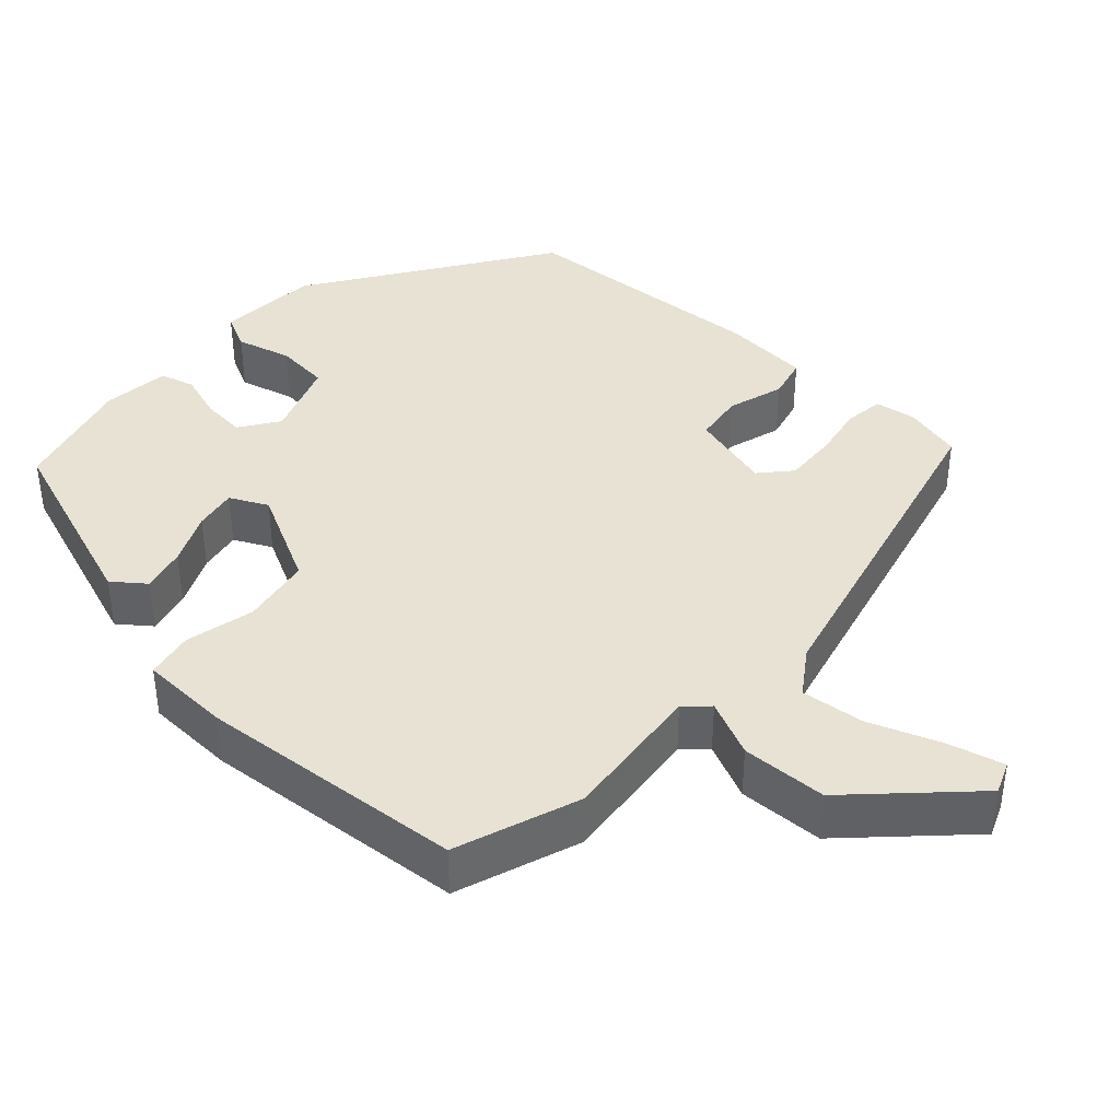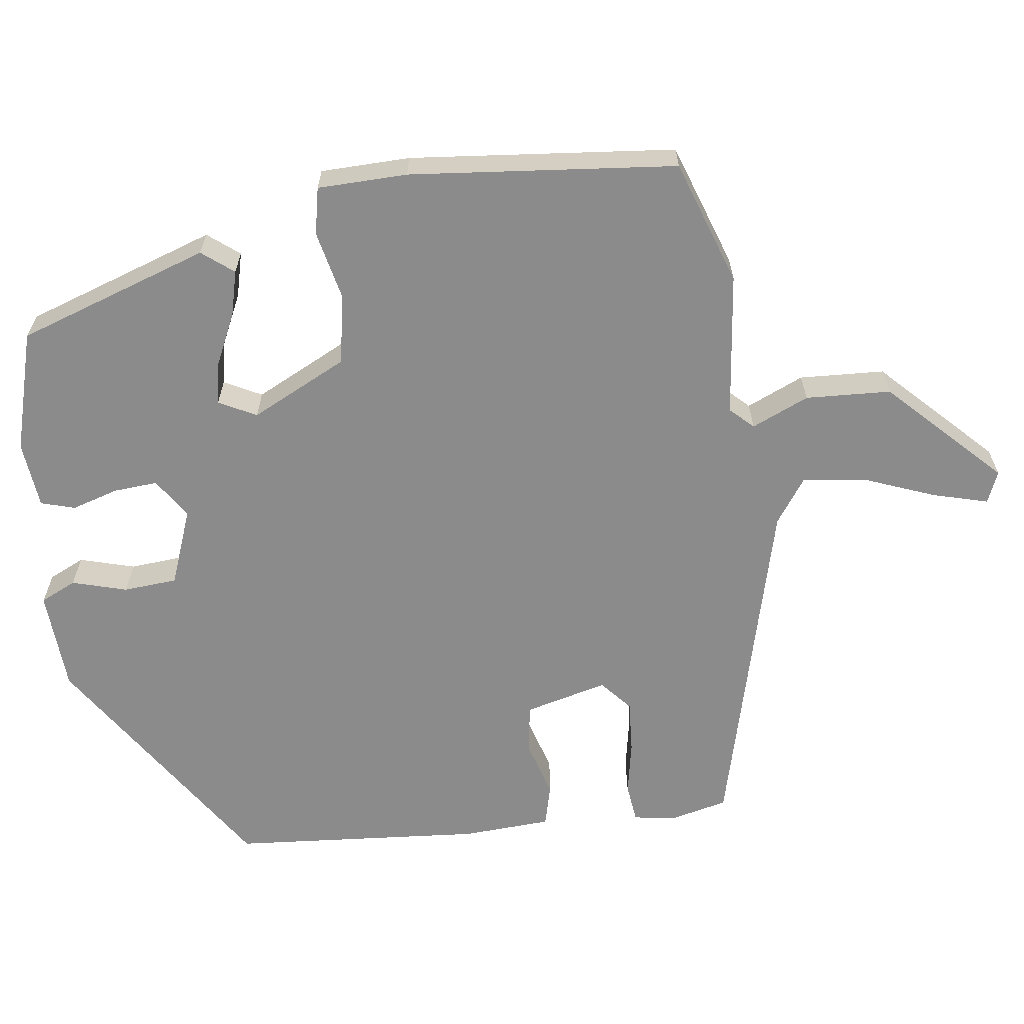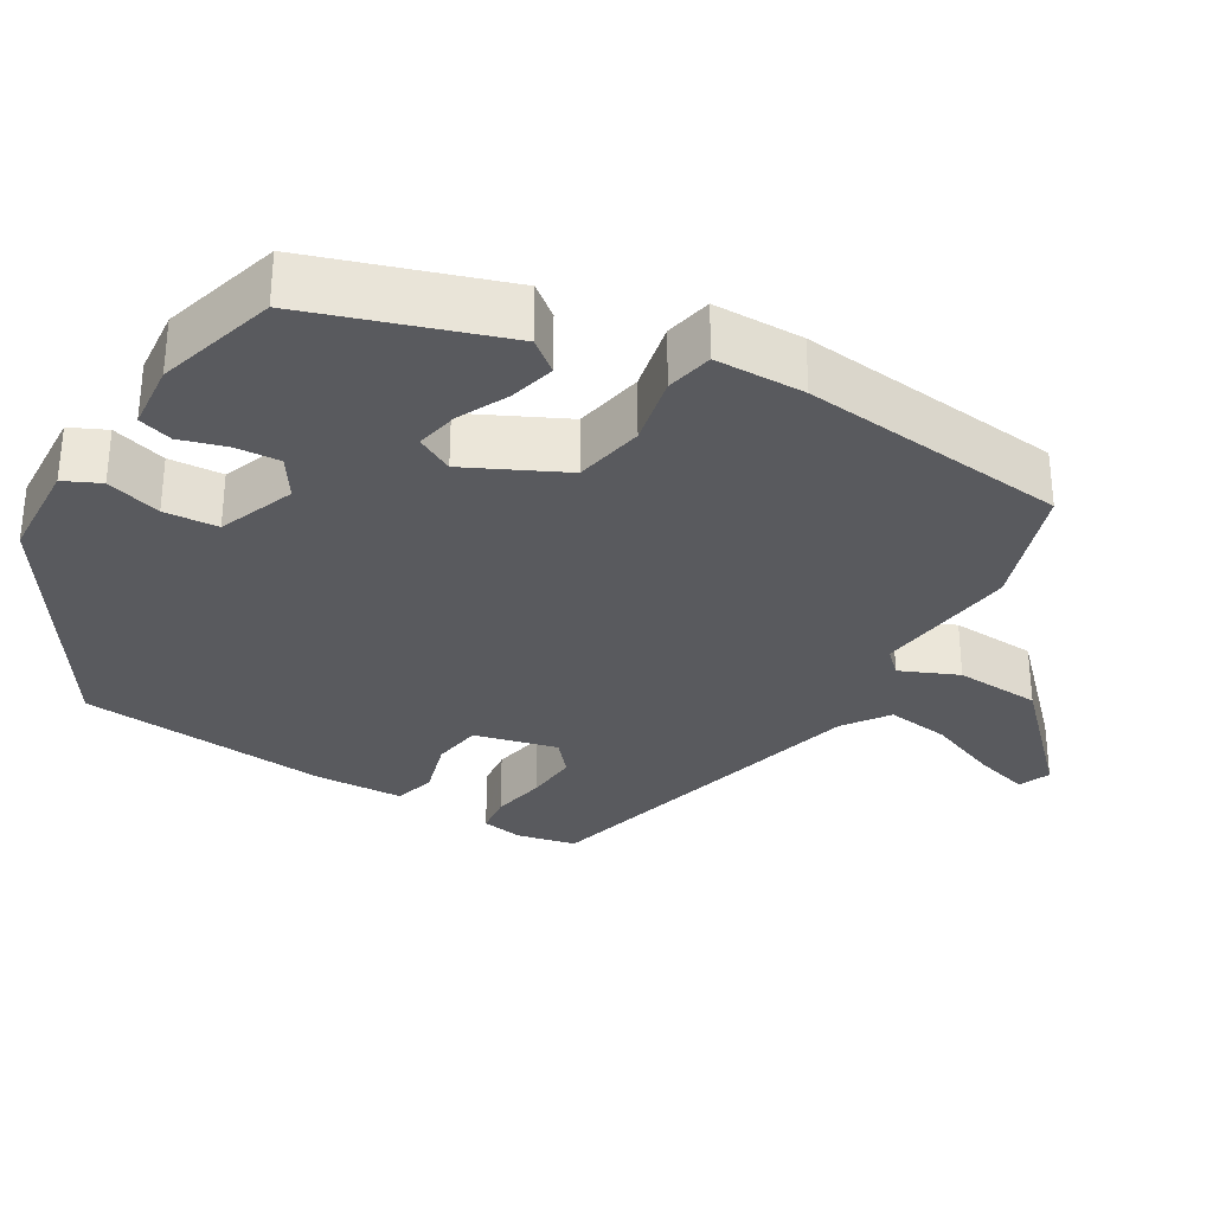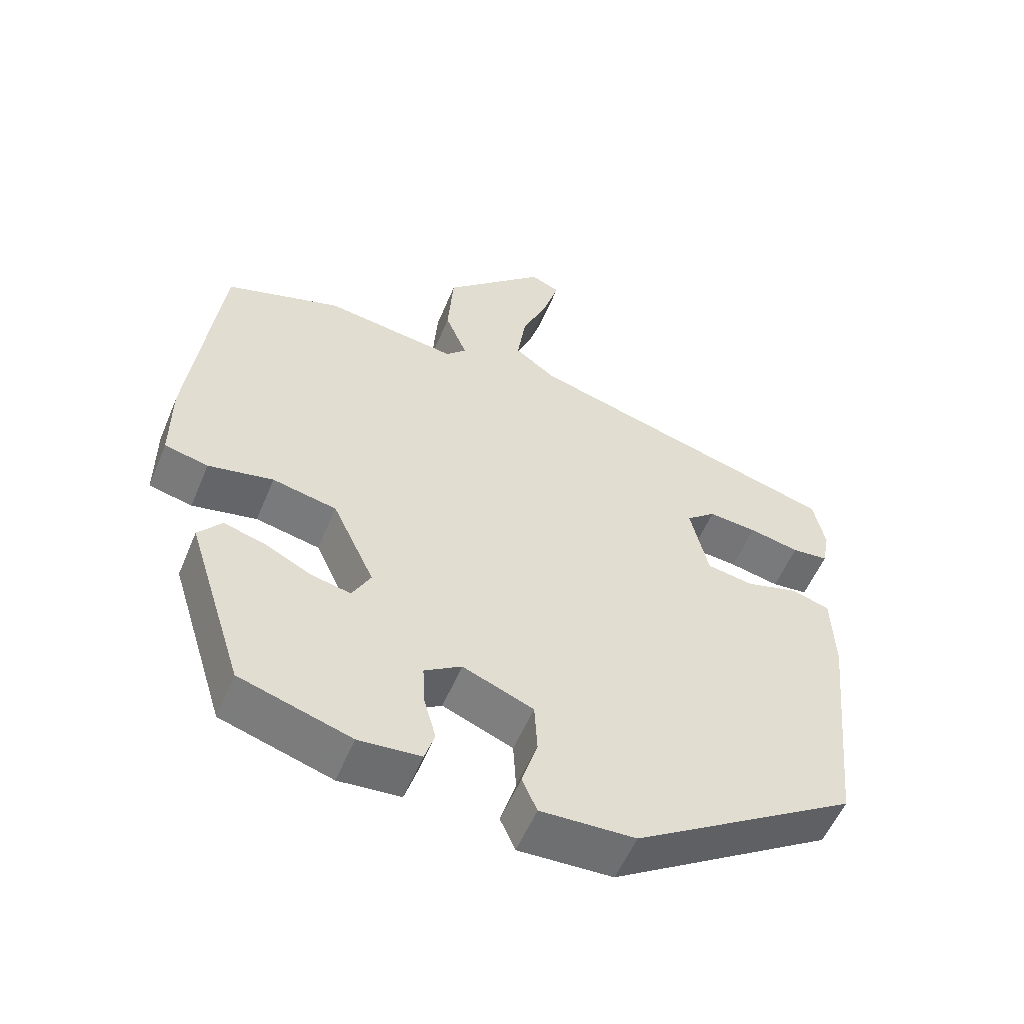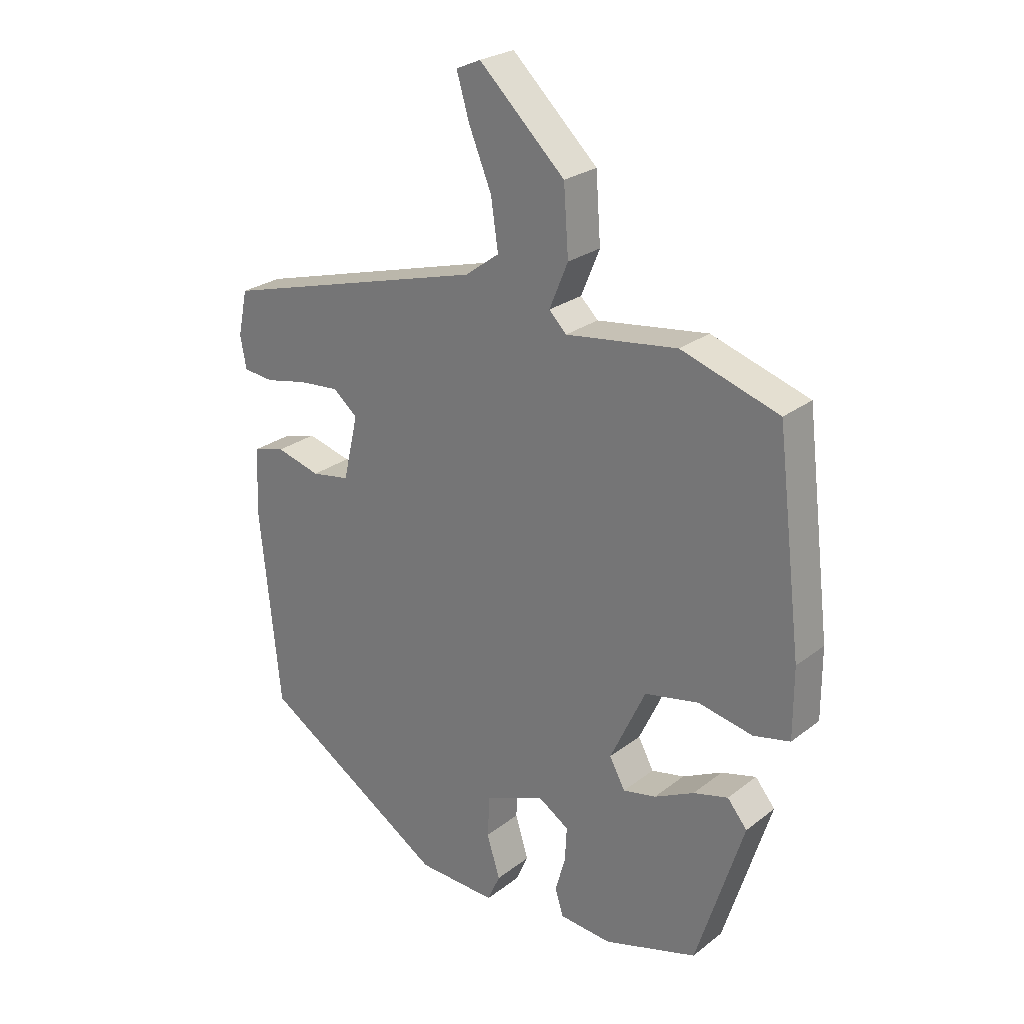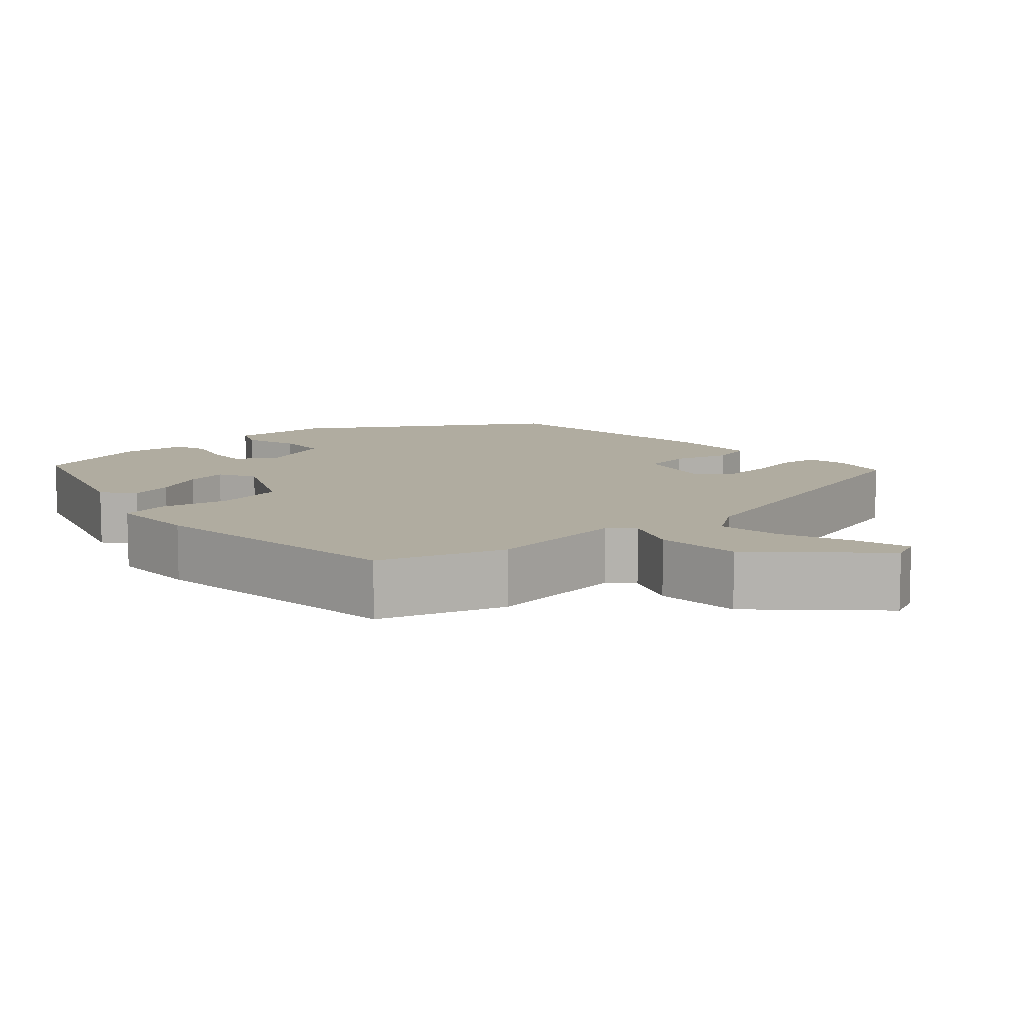
<metadata>
{"format":"obj","ext":"obj","renderer":"f3d","projection":"perspective","resolution":1024,"background":"white","views":[{"elev":39.9,"azim":-45.6,"up":"+Y"},{"elev":-63.9,"azim":-81.2,"up":"+Y"},{"elev":-31.5,"azim":-119.8,"up":"+Y"},{"elev":-55.3,"azim":-22.4,"up":"+Z"},{"elev":25.5,"azim":-140.6,"up":"+Z"},{"elev":9.9,"azim":-41.5,"up":"+Y"}]}
</metadata>
<code>
v -0.388 0.07 -0.468
v -0.467 0.07 -0.217
v -0.434 0.07 -0.177
v -0.376 0.07 -0.193
v -0.31 0.07 -0.226
v -0.255 0.07 -0.238
v -0.229 0.07 -0.19
v -0.288 0.07 -0.064
v -0.378 0.07 -0.045
v -0.469 0.07 -0.063
v -0.53 0.07 -0.049
v -0.53 0.07 0.068
v -0.488 0.07 0.414
v -0.325 0.07 0.466
v -0.139 0.07 0.44
v -0.11 0.07 0.469
v -0.141 0.07 0.544
v -0.133 0.07 0.655
v 0.01 0.07 0.791
v 0.051 0.07 0.773
v 0.03 0.07 0.702
v -0.008 0.07 0.61
v -0.02 0.07 0.528
v 0.037 0.07 0.486
v 0.482 0.07 0.36
v 0.498 0.07 0.284
v 0.488 0.07 0.23
v 0.437 0.07 0.225
v 0.367 0.07 0.24
v 0.299 0.07 0.246
v 0.258 0.07 0.212
v 0.283 0.07 0.104
v 0.347 0.07 0.093
v 0.421 0.07 0.113
v 0.475 0.07 0.098
v 0.479 0.07 -0.017
v 0.446 0.07 -0.343
v 0.135 0.07 -0.537
v 0.003 0.07 -0.542
v -0.018 0.07 -0.495
v 0.004 0.07 -0.424
v 0 0.07 -0.354
v -0.099 0.07 -0.314
v -0.151 0.07 -0.347
v -0.148 0.07 -0.404
v -0.131 0.07 -0.465
v -0.145 0.07 -0.509
v -0.232 0.07 -0.516
v -0.388 0 -0.468
v -0.467 0 -0.217
v -0.434 0 -0.177
v -0.376 0 -0.193
v -0.31 0 -0.226
v -0.255 0 -0.238
v -0.229 0 -0.19
v -0.288 0 -0.064
v -0.378 0 -0.045
v -0.469 0 -0.063
v -0.53 0 -0.049
v -0.53 0 0.068
v -0.488 0 0.414
v -0.325 0 0.466
v -0.139 0 0.44
v -0.11 0 0.469
v -0.141 0 0.544
v -0.133 0 0.655
v 0.01 0 0.791
v 0.051 0 0.773
v 0.03 0 0.702
v -0.008 0 0.61
v -0.02 0 0.528
v 0.037 0 0.486
v 0.482 0 0.36
v 0.498 0 0.284
v 0.488 0 0.23
v 0.437 0 0.225
v 0.367 0 0.24
v 0.299 0 0.246
v 0.258 0 0.212
v 0.283 0 0.104
v 0.347 0 0.093
v 0.421 0 0.113
v 0.475 0 0.098
v 0.479 0 -0.017
v 0.446 0 -0.343
v 0.135 0 -0.537
v 0.003 0 -0.542
v -0.018 0 -0.495
v 0.004 0 -0.424
v 0 0 -0.354
v -0.099 0 -0.314
v -0.151 0 -0.347
v -0.148 0 -0.404
v -0.131 0 -0.465
v -0.145 0 -0.509
v -0.232 0 -0.516
f 3 4 5
f 2 3 5
f 1 2 5
f 48 1 5
f 47 48 5
f 46 47 5
f 45 46 5
f 44 45 5 6
f 43 44 6 7
f 42 43 7 8
f 39 40 41
f 38 39 41
f 37 38 41
f 36 37 41
f 35 36 41
f 34 35 41
f 33 34 41
f 32 33 41 42
f 31 32 42 8
f 27 28 29
f 26 27 29
f 25 26 29
f 24 25 29
f 23 24 29 30
f 20 21 22
f 19 20 22
f 18 19 22
f 17 18 22
f 16 17 22
f 16 22 23
f 31 8 9
f 30 31 9
f 23 30 9
f 16 23 9
f 15 16 9
f 13 14 15
f 12 13 15
f 11 12 15
f 10 11 15
f 9 10 15
f 53 52 51
f 53 51 50
f 53 50 49
f 53 49 96
f 53 96 95
f 53 95 94
f 53 94 93
f 54 53 93 92
f 55 54 92 91
f 56 55 91 90
f 89 88 87
f 89 87 86
f 89 86 85
f 89 85 84
f 89 84 83
f 89 83 82
f 89 82 81
f 90 89 81 80
f 56 90 80 79
f 77 76 75
f 77 75 74
f 77 74 73
f 77 73 72
f 78 77 72 71
f 70 69 68
f 70 68 67
f 70 67 66
f 70 66 65
f 70 65 64
f 71 70 64
f 57 56 79
f 57 79 78
f 57 78 71
f 57 71 64
f 57 64 63
f 63 62 61
f 63 61 60
f 63 60 59
f 63 59 58
f 63 58 57
f 1 49 50 2
f 2 50 51 3
f 3 51 52 4
f 4 52 53 5
f 5 53 54 6
f 6 54 55 7
f 7 55 56 8
f 8 56 57 9
f 9 57 58 10
f 10 58 59 11
f 11 59 60 12
f 12 60 61 13
f 13 61 62 14
f 14 62 63 15
f 15 63 64 16
f 16 64 65 17
f 17 65 66 18
f 18 66 67 19
f 19 67 68 20
f 20 68 69 21
f 21 69 70 22
f 22 70 71 23
f 23 71 72 24
f 24 72 73 25
f 25 73 74 26
f 26 74 75 27
f 27 75 76 28
f 28 76 77 29
f 29 77 78 30
f 30 78 79 31
f 31 79 80 32
f 32 80 81 33
f 33 81 82 34
f 34 82 83 35
f 35 83 84 36
f 36 84 85 37
f 37 85 86 38
f 38 86 87 39
f 39 87 88 40
f 40 88 89 41
f 41 89 90 42
f 42 90 91 43
f 43 91 92 44
f 44 92 93 45
f 45 93 94 46
f 46 94 95 47
f 47 95 96 48
f 48 96 49 1

</code>
